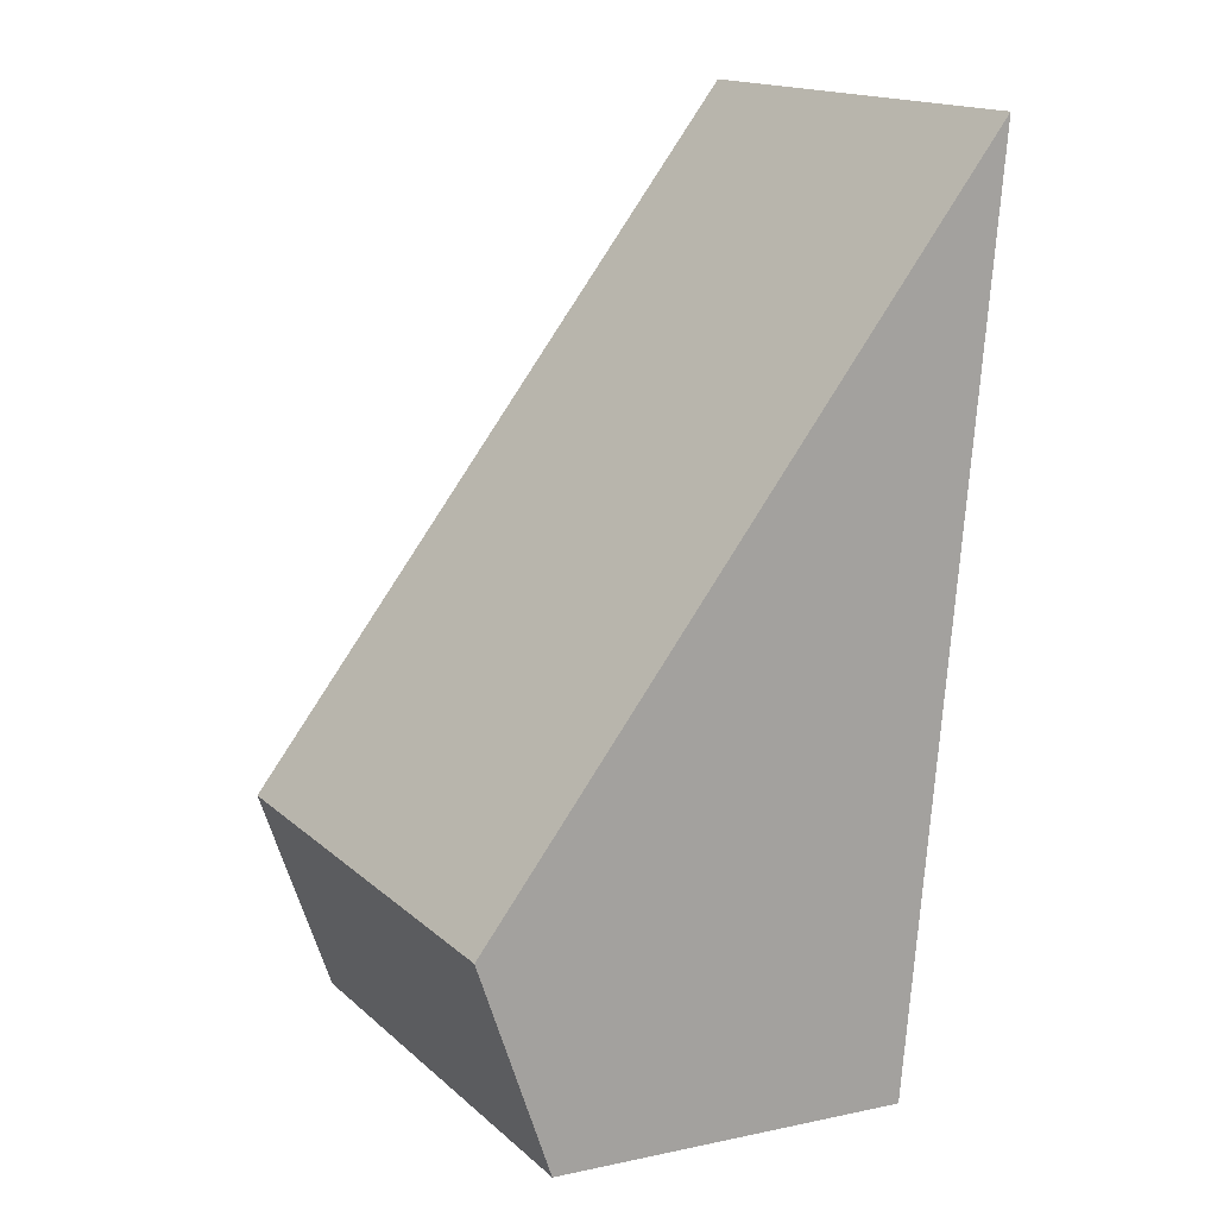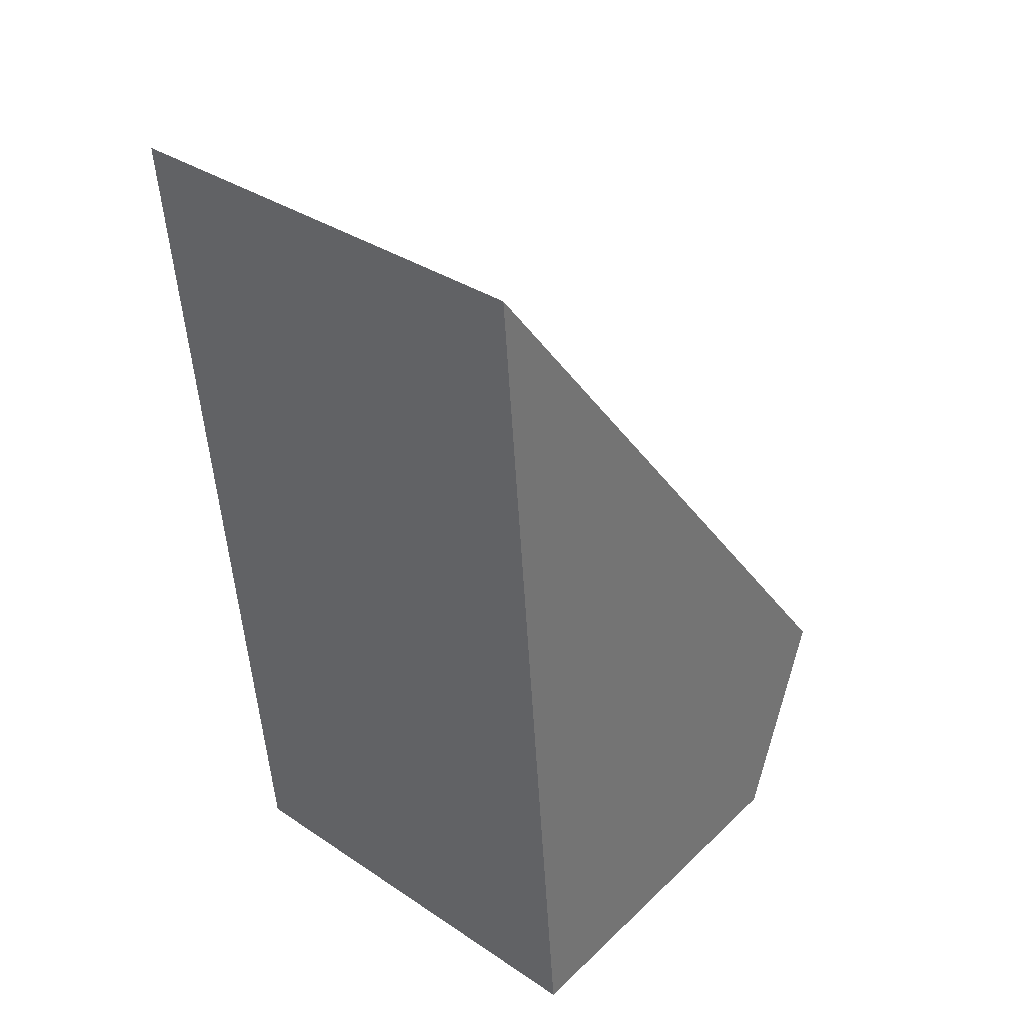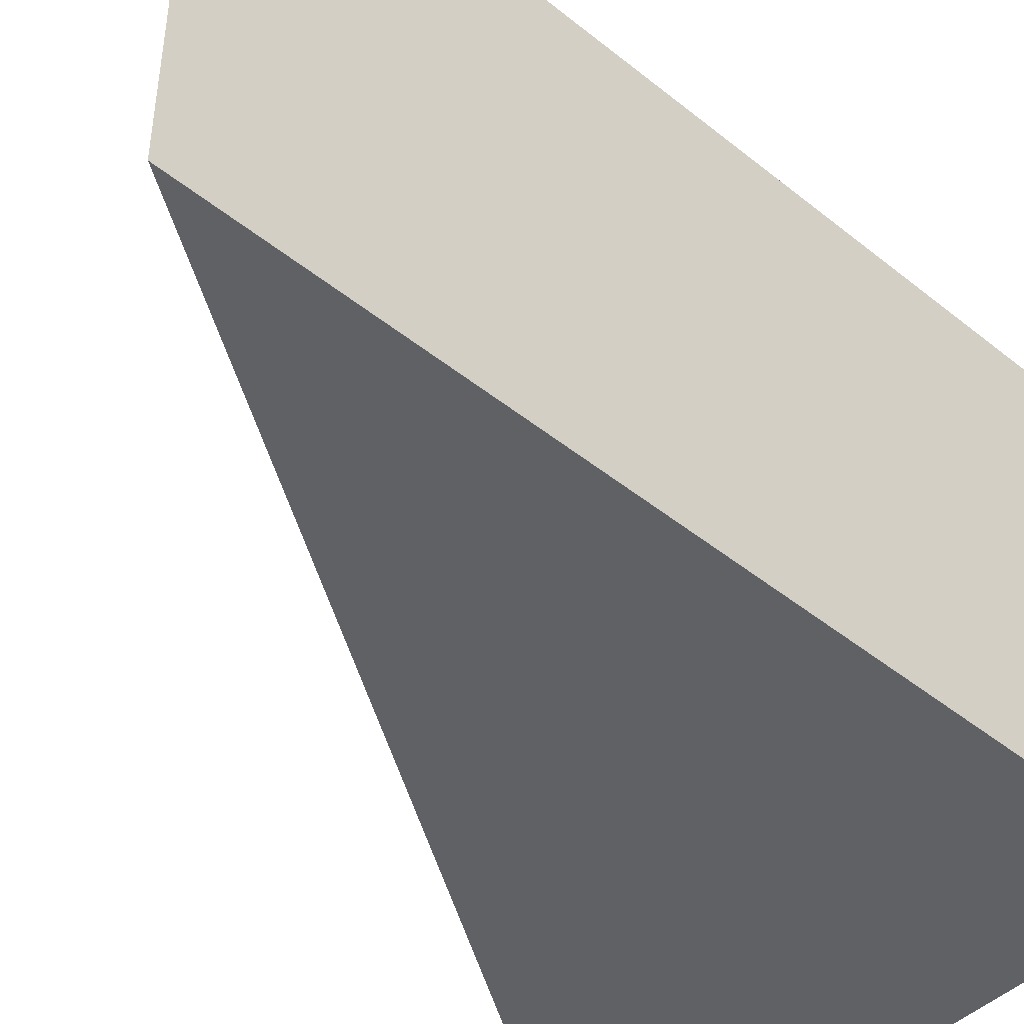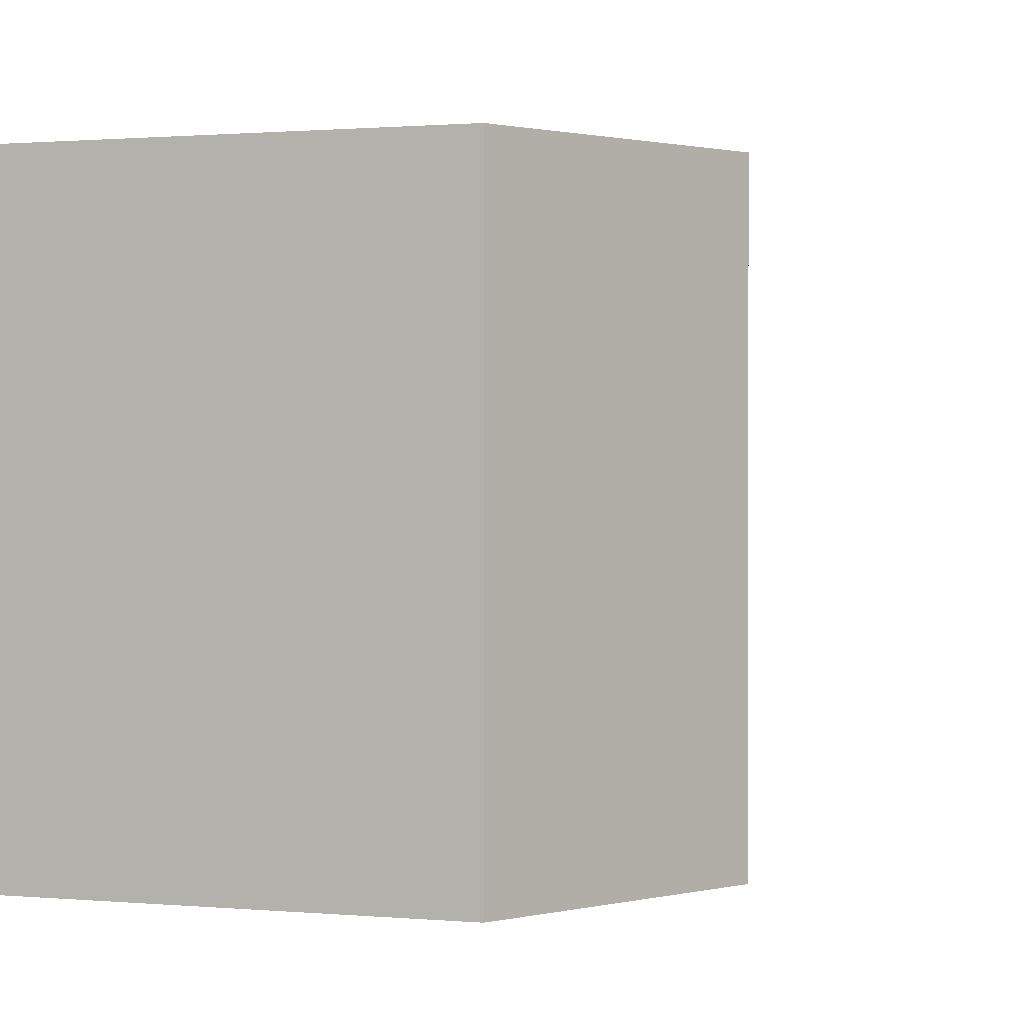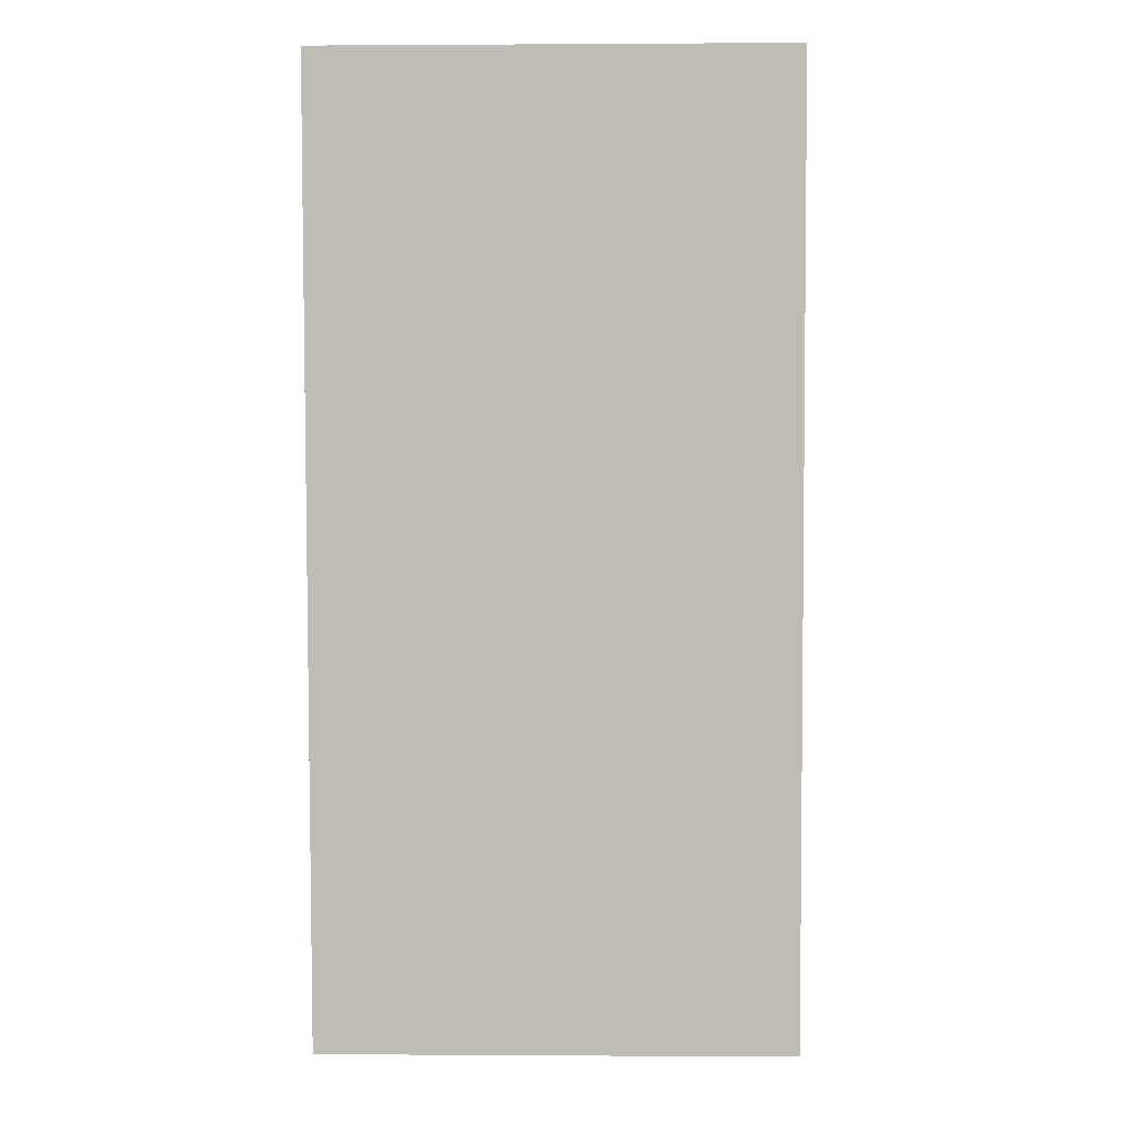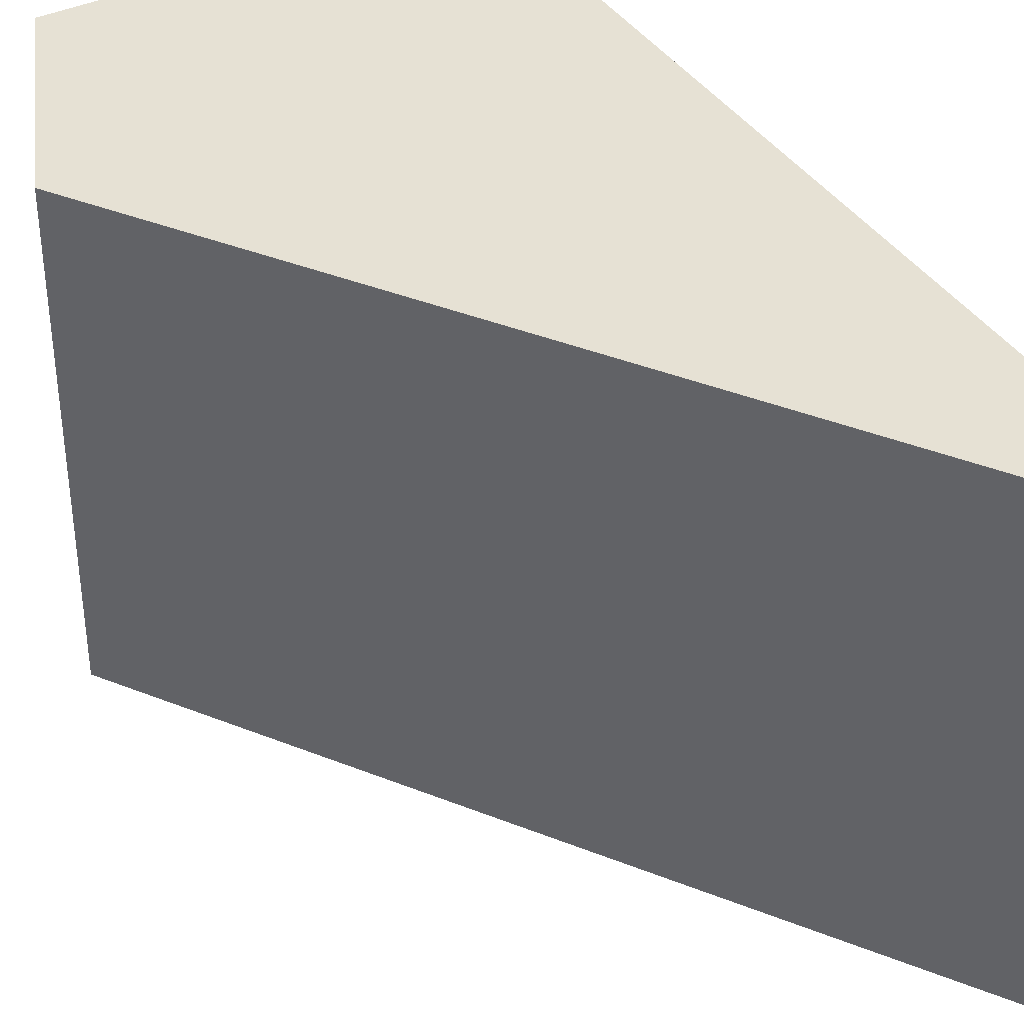
<metadata>
{"format":"obj","ext":"obj","renderer":"f3d","projection":"perspective","resolution":1024,"background":"white","views":[{"elev":16.5,"azim":-31.1,"up":"+Z"},{"elev":35.1,"azim":131.6,"up":"+Z"},{"elev":-45.8,"azim":52.3,"up":"+Y"},{"elev":0.8,"azim":-153.7,"up":"+Y"},{"elev":-0.2,"azim":91.4,"up":"+Z"},{"elev":39.3,"azim":-25.0,"up":"+Y"}]}
</metadata>
<code>
v  1.261 -9.706e-17 1.585
v  4.629 1.589e-16 -2.594
v  5.462 -4.205e-16 6.868
v  0 0 0
v  0.8939 1.387e-16 -2.266
v  0.7447 1.379e-16 -2.252
v  9.903e-05 4.65 -0.0001472
v  0.894 4.65 -2.266
v  0.7448 4.65 -2.253
v  4.629 4.65 -2.594
v  1.261 4.65 1.585
v  5.462 4.65 6.868
g defaultobject
f 1 2 3
f 2 1 4
f 2 4 5
f 5 4 6
f 7 8 9
f 8 7 10
f 10 7 11
f 10 11 12
f 11 4 1
f 4 11 7
f 12 1 3
f 1 12 11
f 2 12 3
f 12 2 10
f 8 2 5
f 2 8 10
f 9 5 6
f 5 9 8
f 7 6 4
f 6 7 9

</code>
